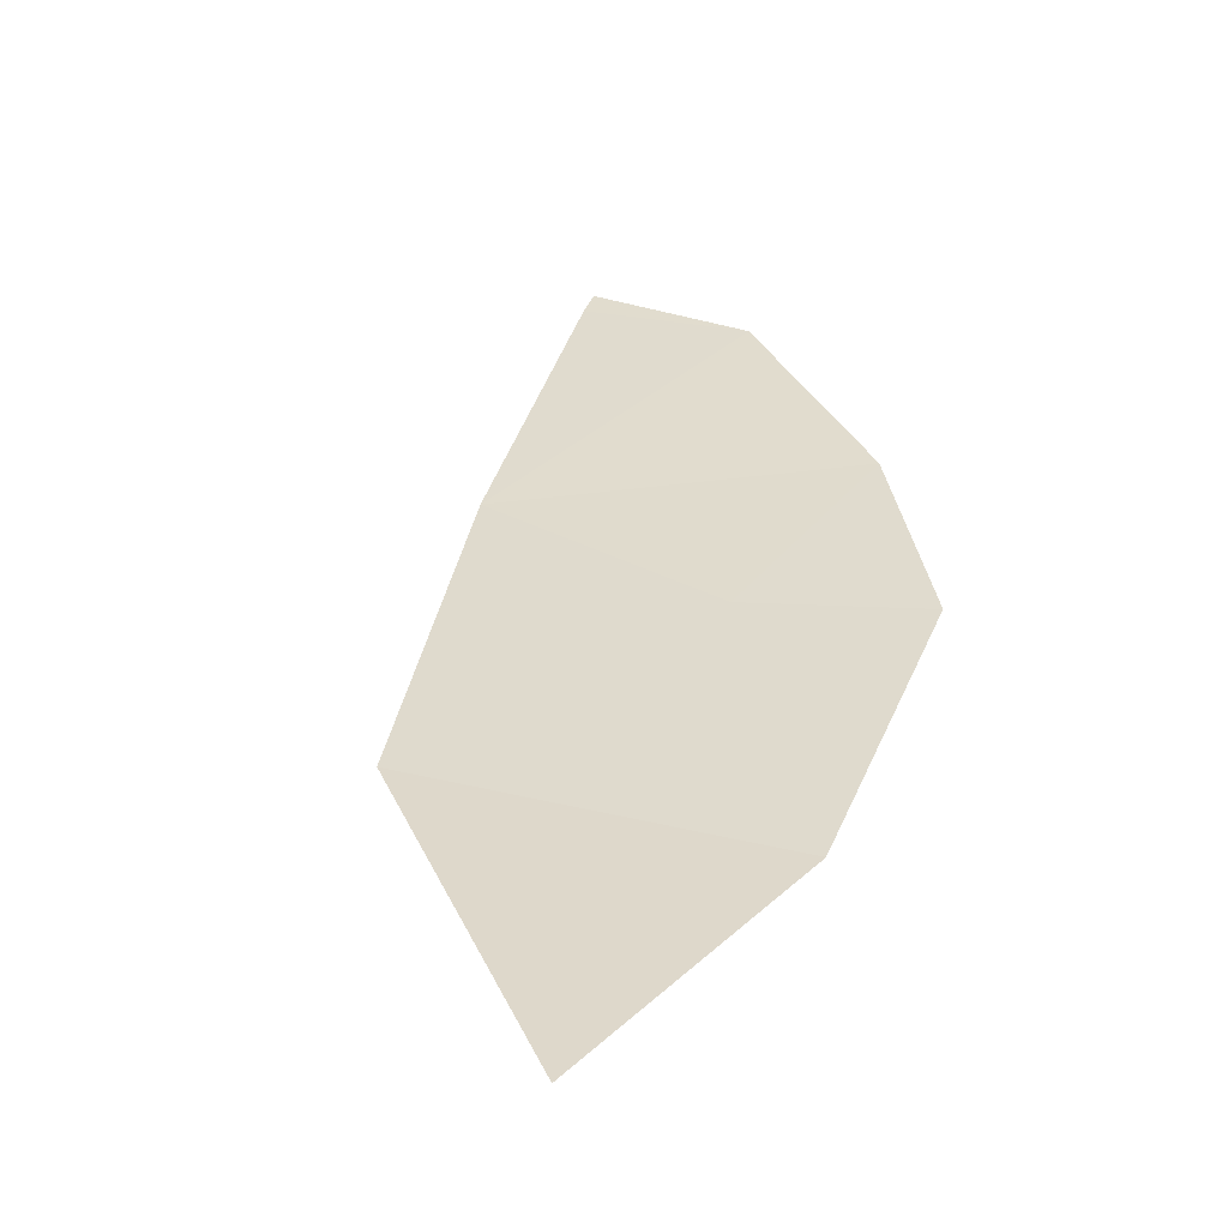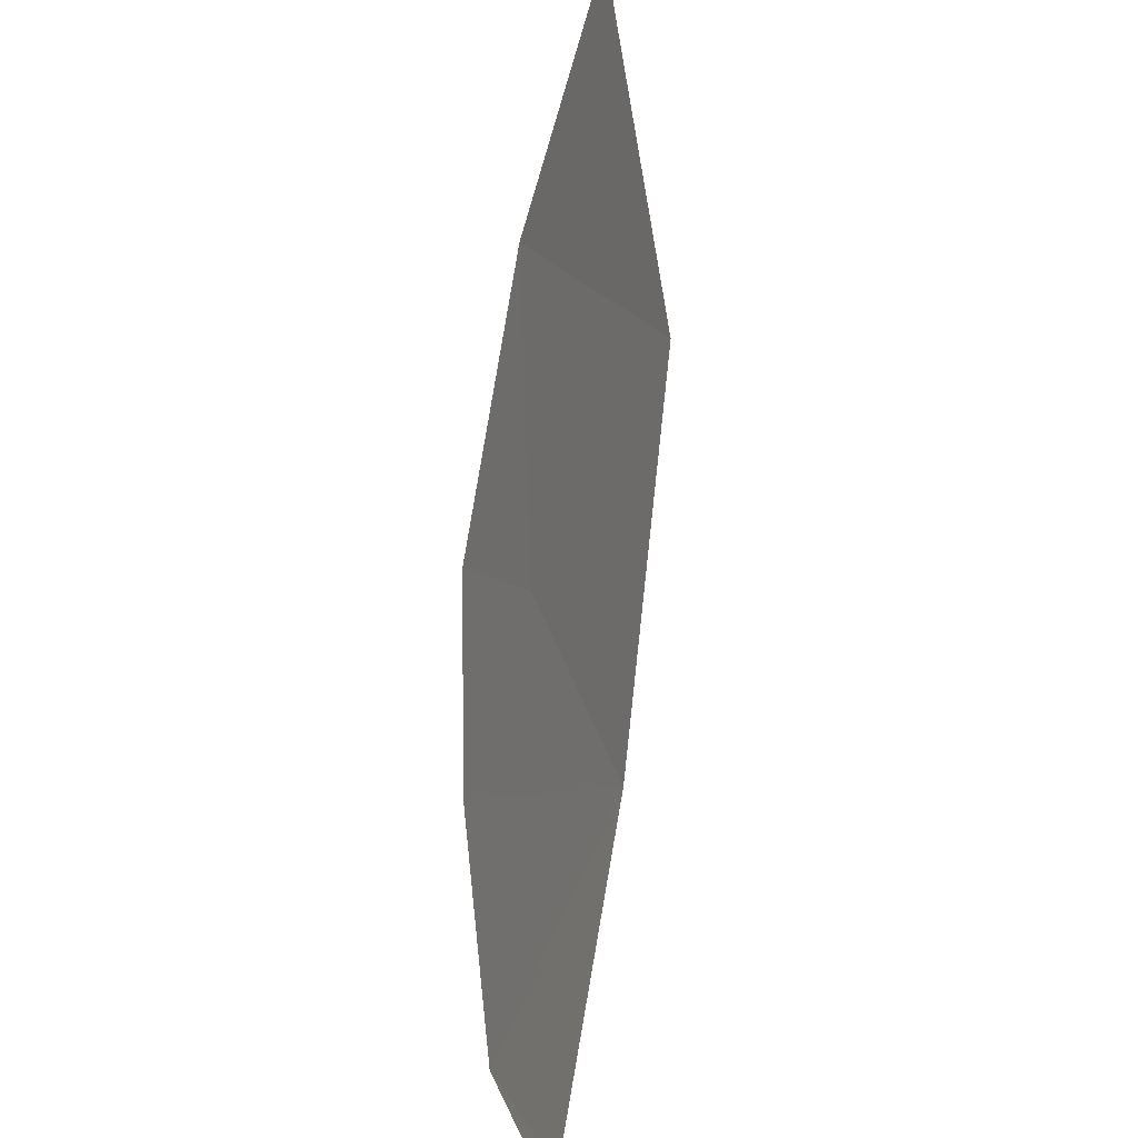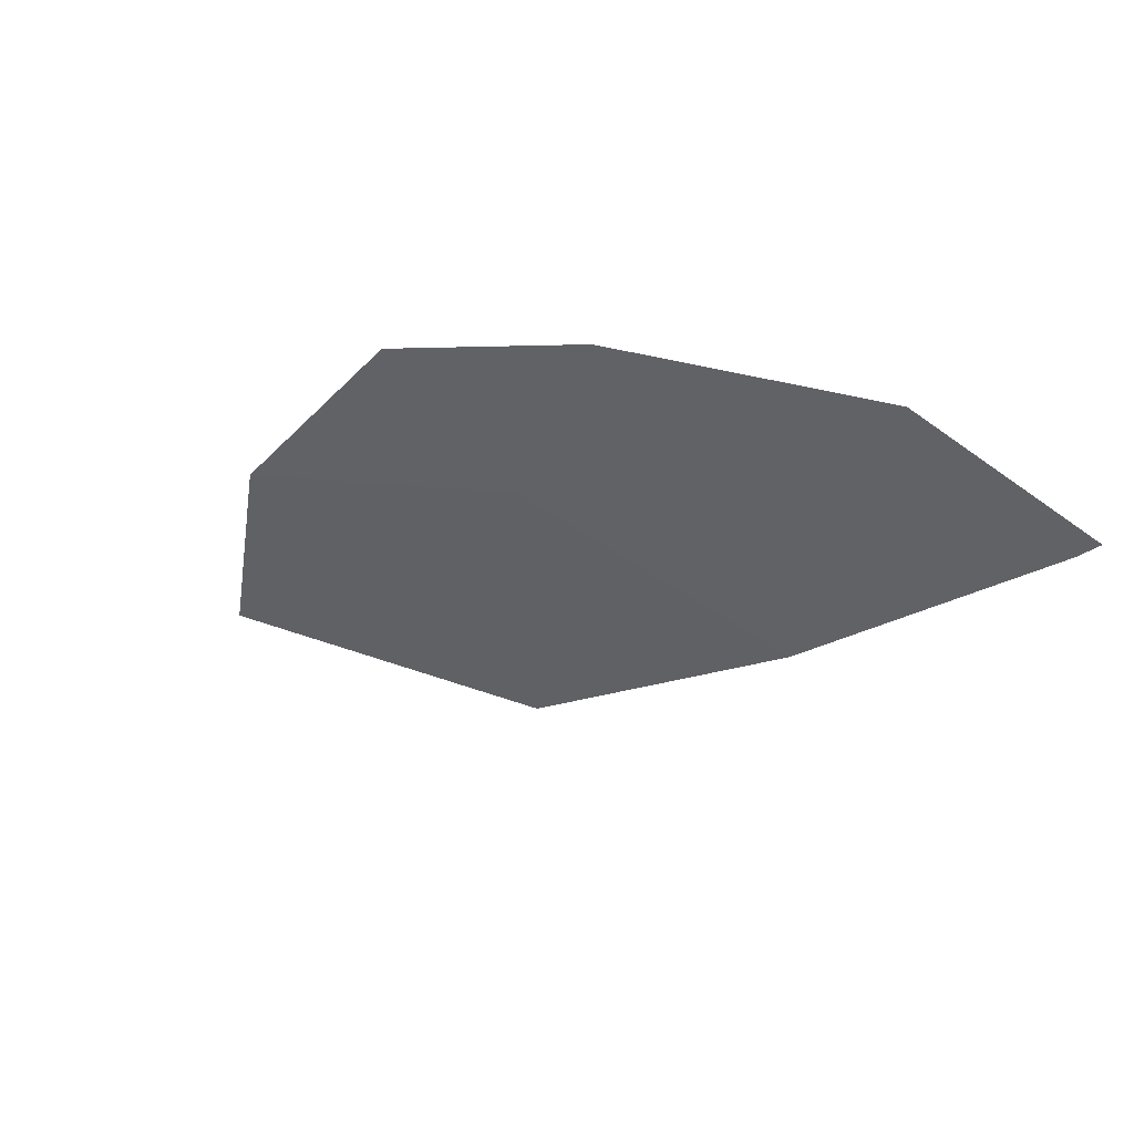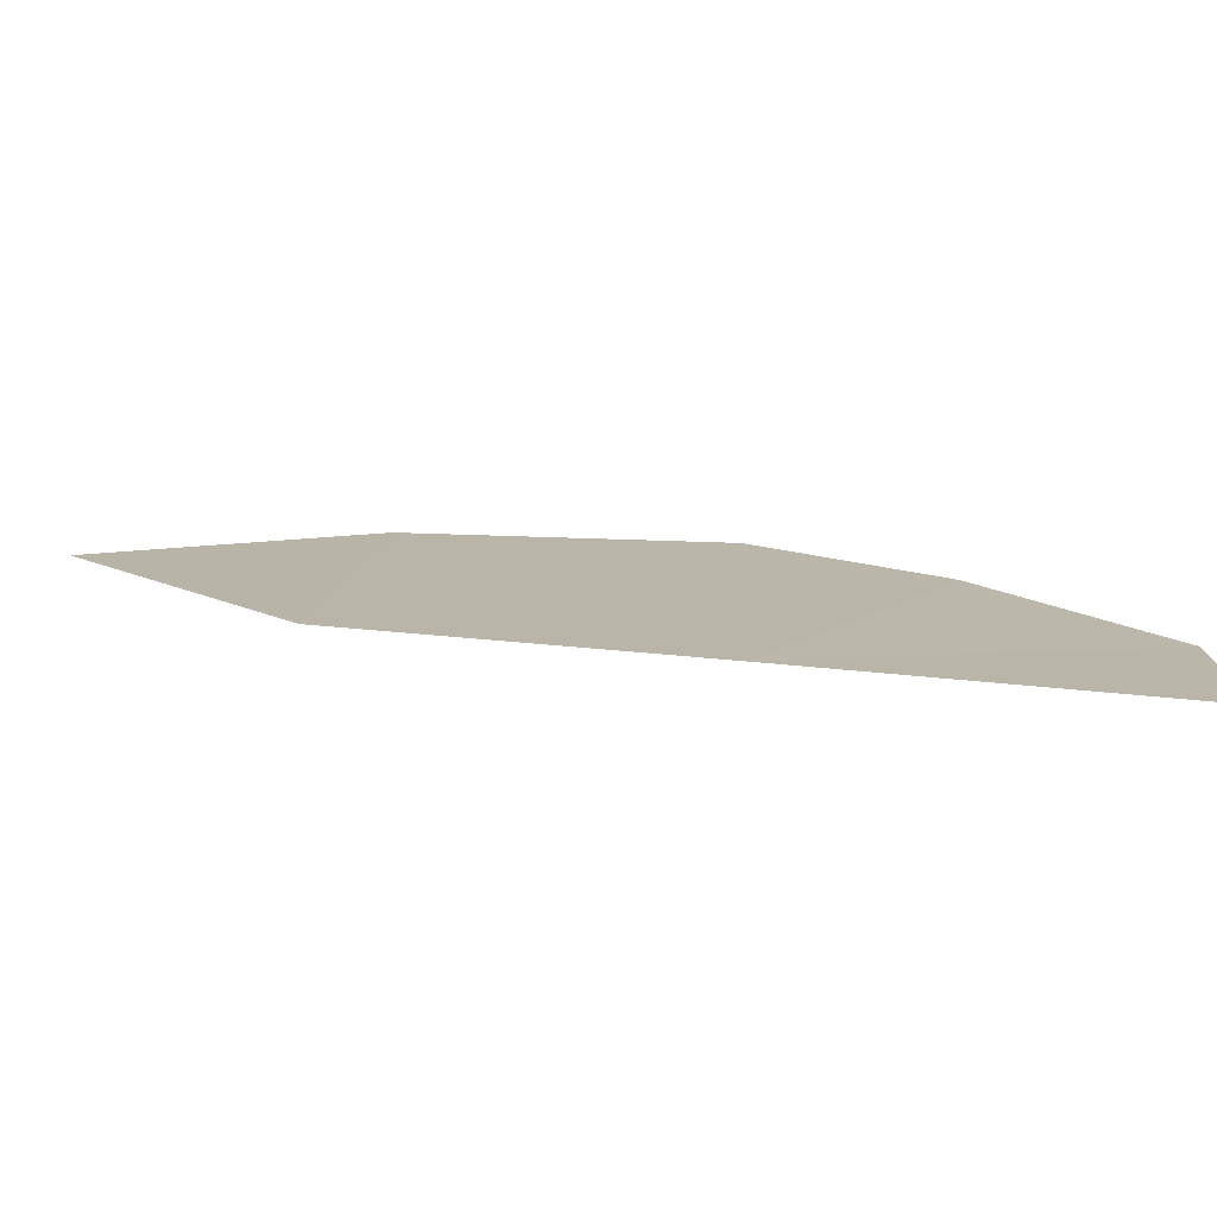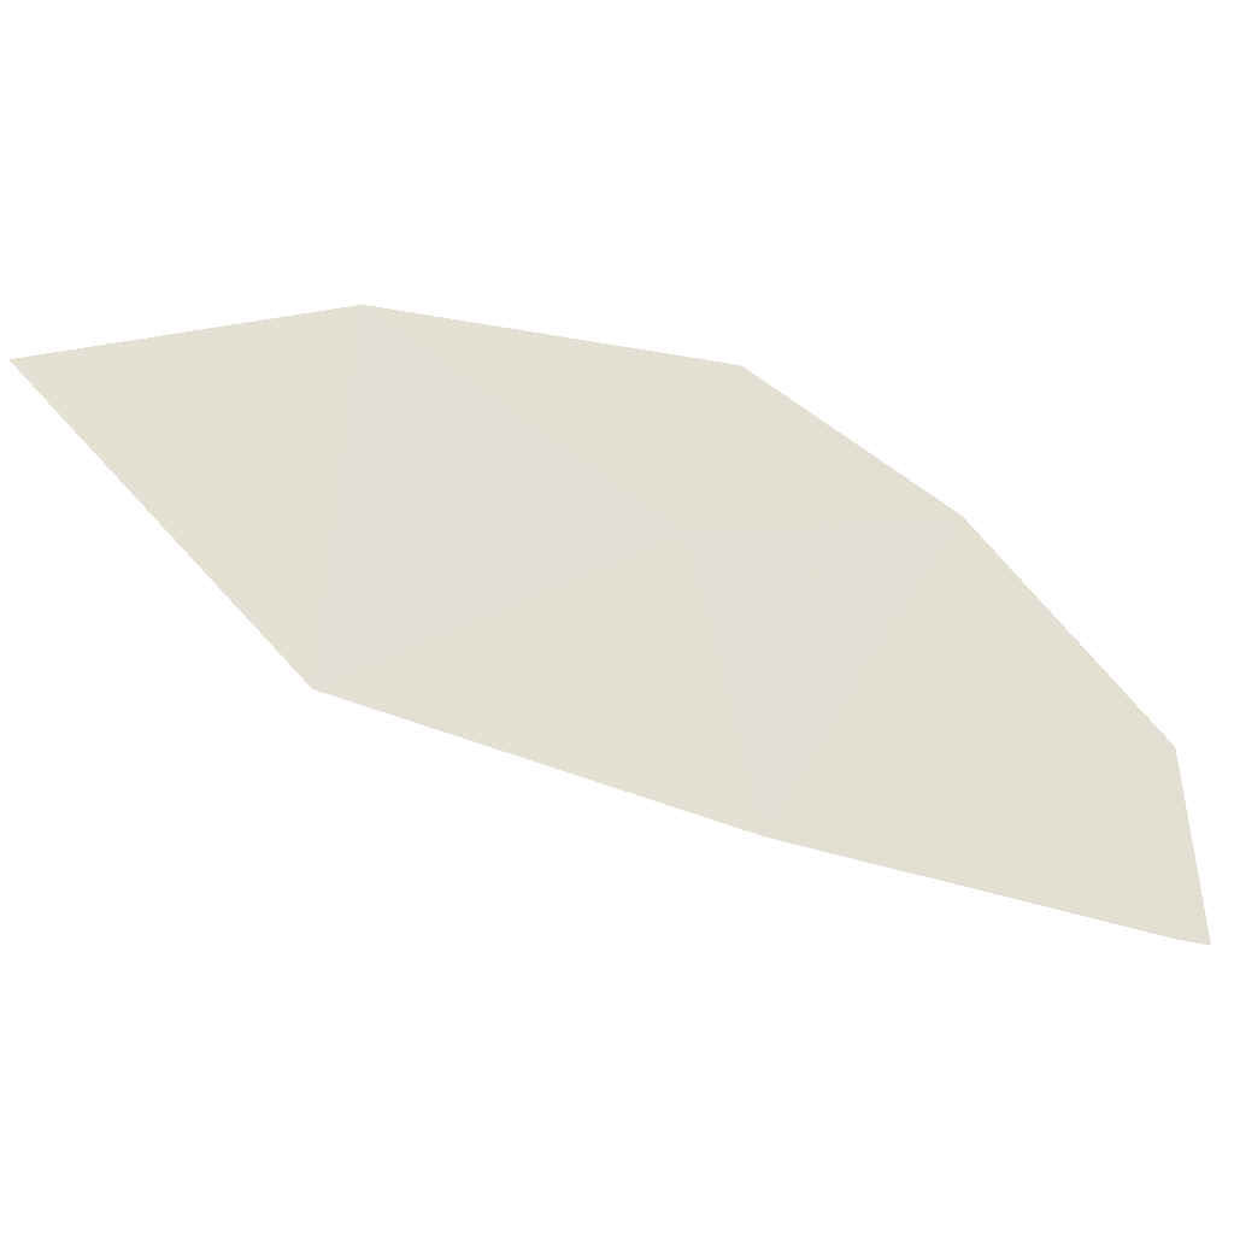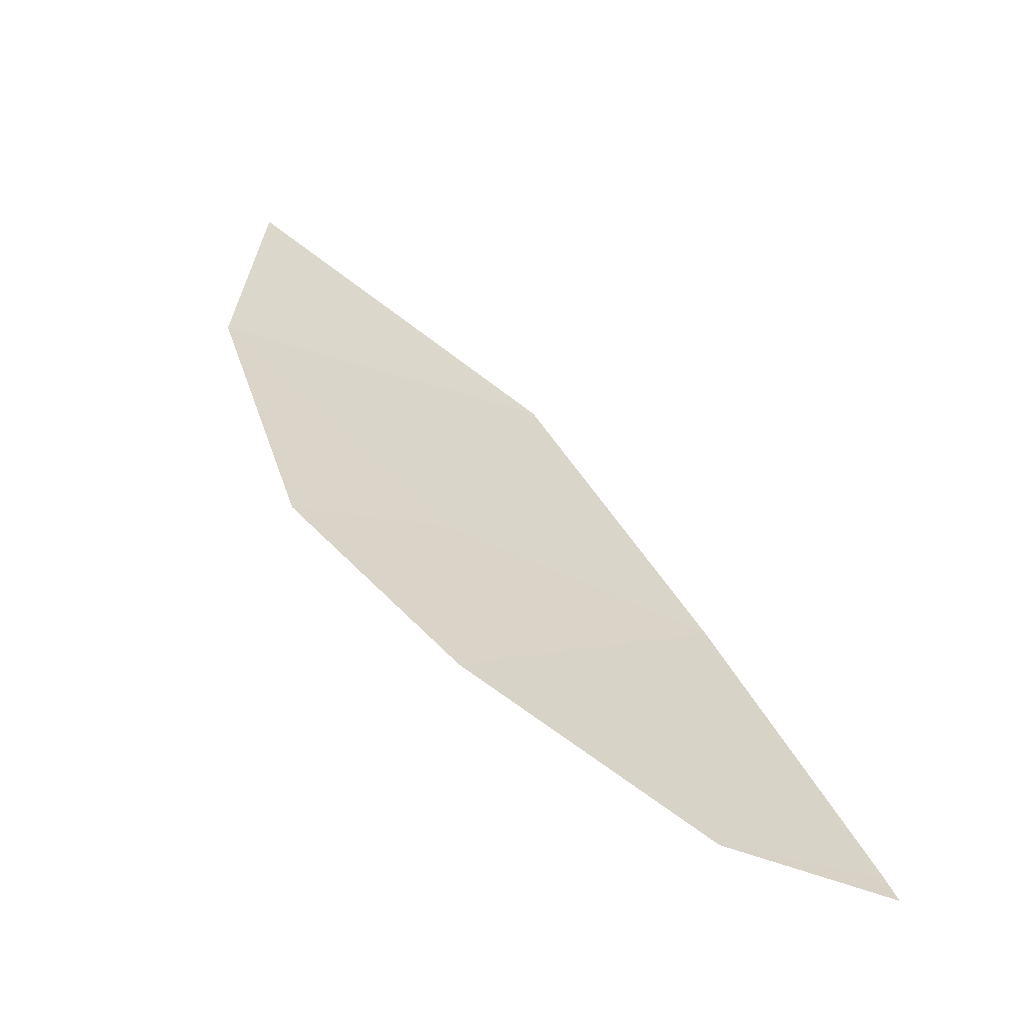
<metadata>
{"format":"obj","ext":"obj","renderer":"f3d","projection":"perspective","resolution":1024,"background":"white","views":[{"elev":68.4,"azim":-56.6,"up":"+Y"},{"elev":-65.4,"azim":-131.8,"up":"+Z"},{"elev":-53.7,"azim":68.7,"up":"+Y"},{"elev":-55.5,"azim":-28.2,"up":"+Z"},{"elev":-2.3,"azim":-38.2,"up":"+Z"},{"elev":2.4,"azim":81.0,"up":"+Y"}]}
</metadata>
<code>
v -38.98 113.1 -46.58
v -37.68 112.5 -46.47
v -40.14 114.3 -45.42
v -40.73 113.8 -47.35
v -39.01 112.5 -48.05
v -37.32 111.5 -48.54
v -38.5 113.3 -45.7
v -41.68 115 -45.75
v -37.18 111.4 -48.58
v -37.03 111.7 -47.63
f 3 8 4
f 4 5 1
f 1 2 7
f 7 3 1
f 5 6 10
f 6 9 10
f 2 5 10
f 5 2 1
f 3 4 1

</code>
